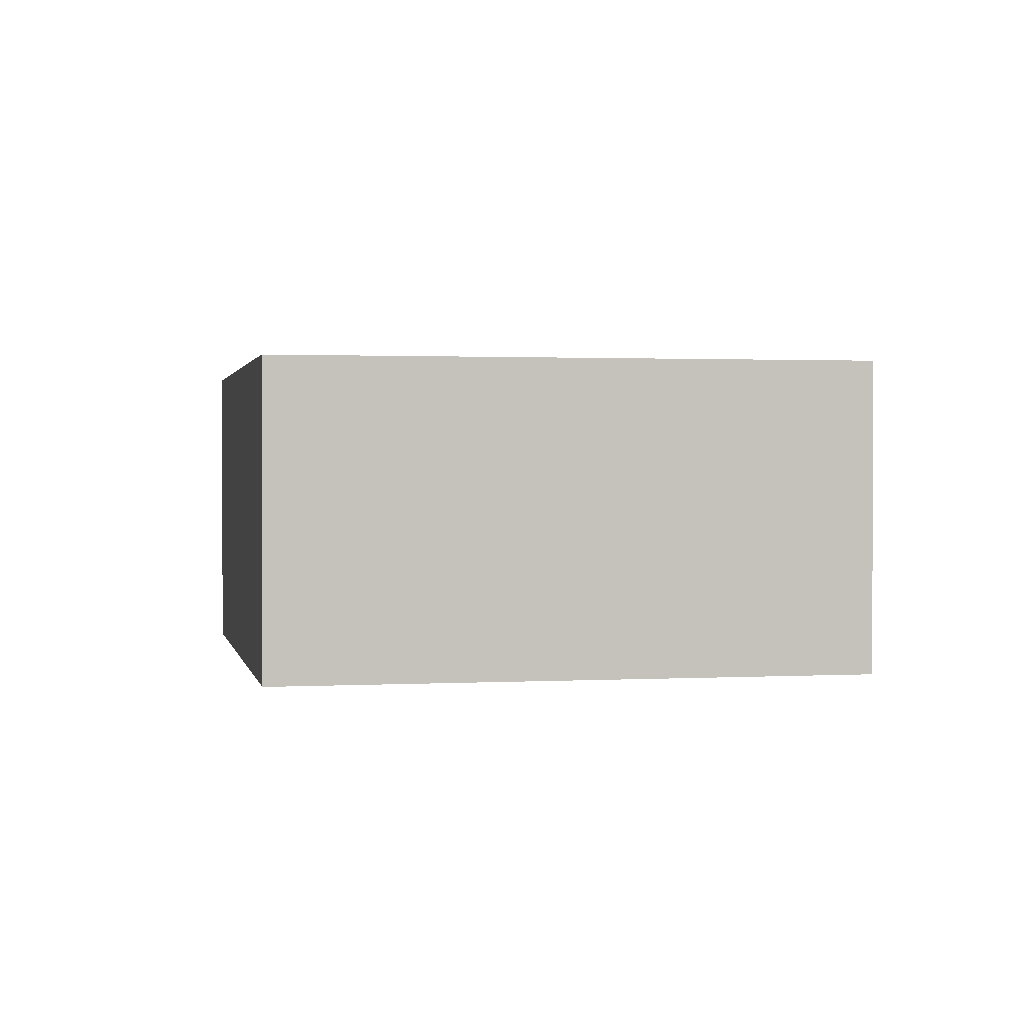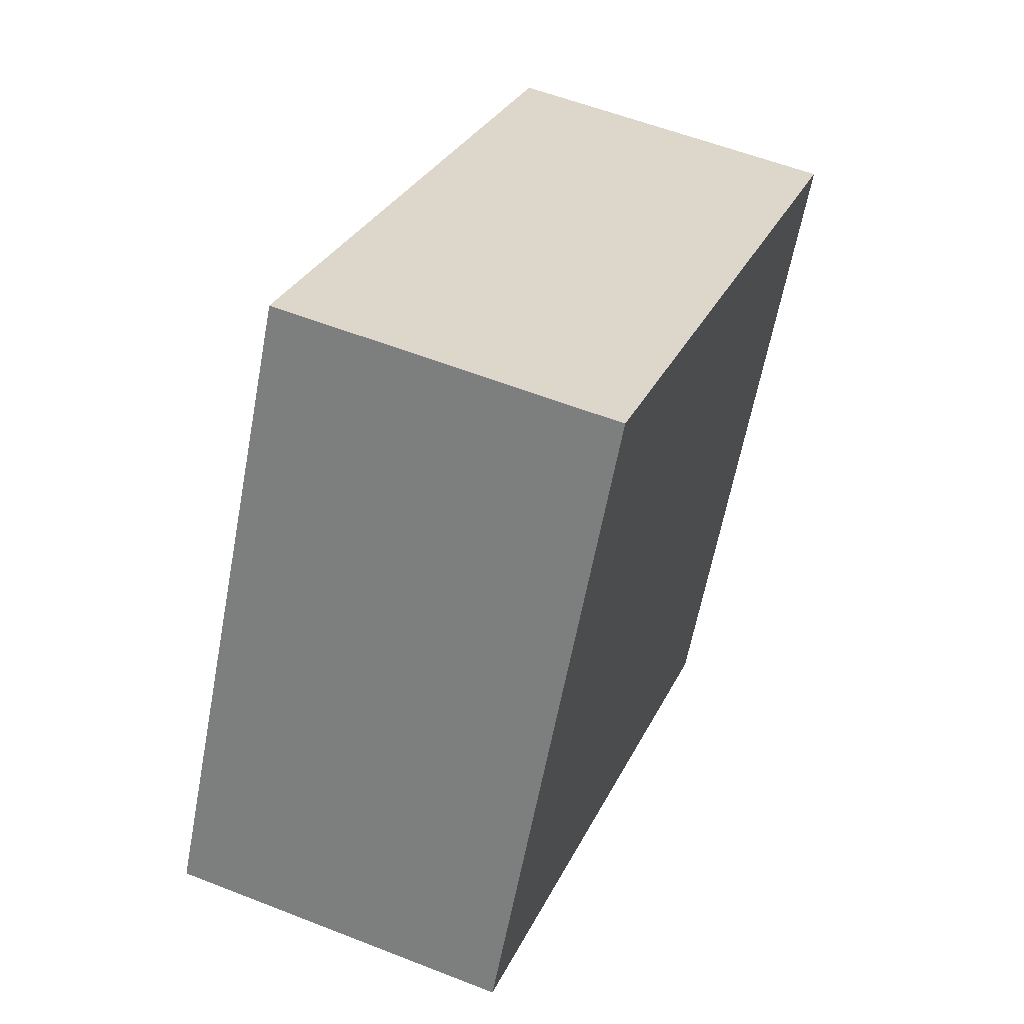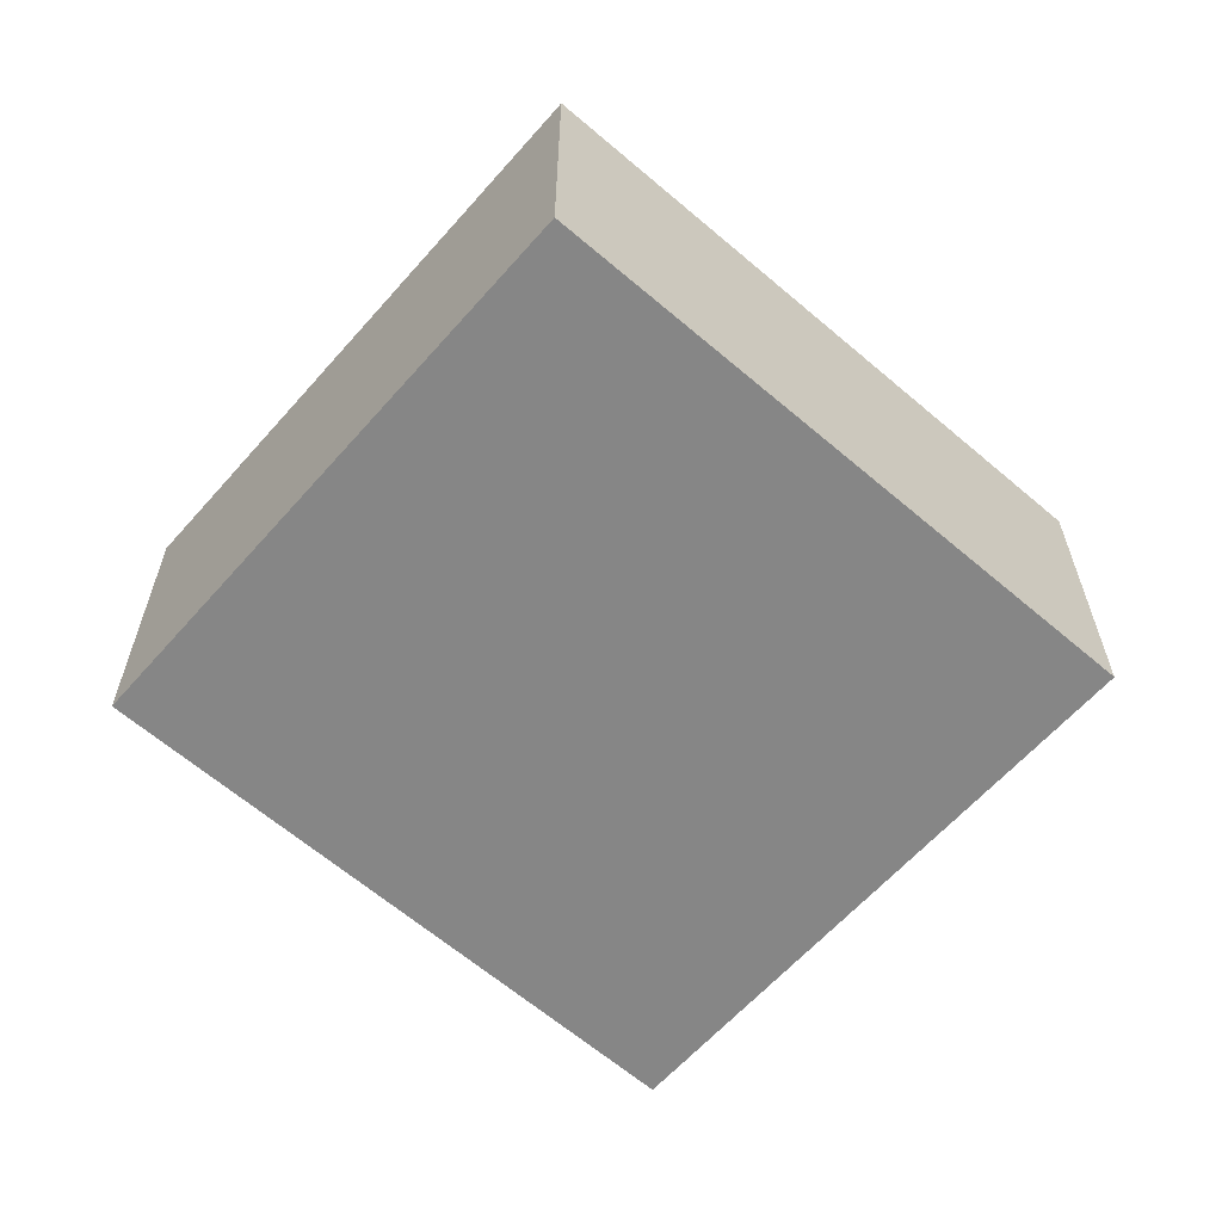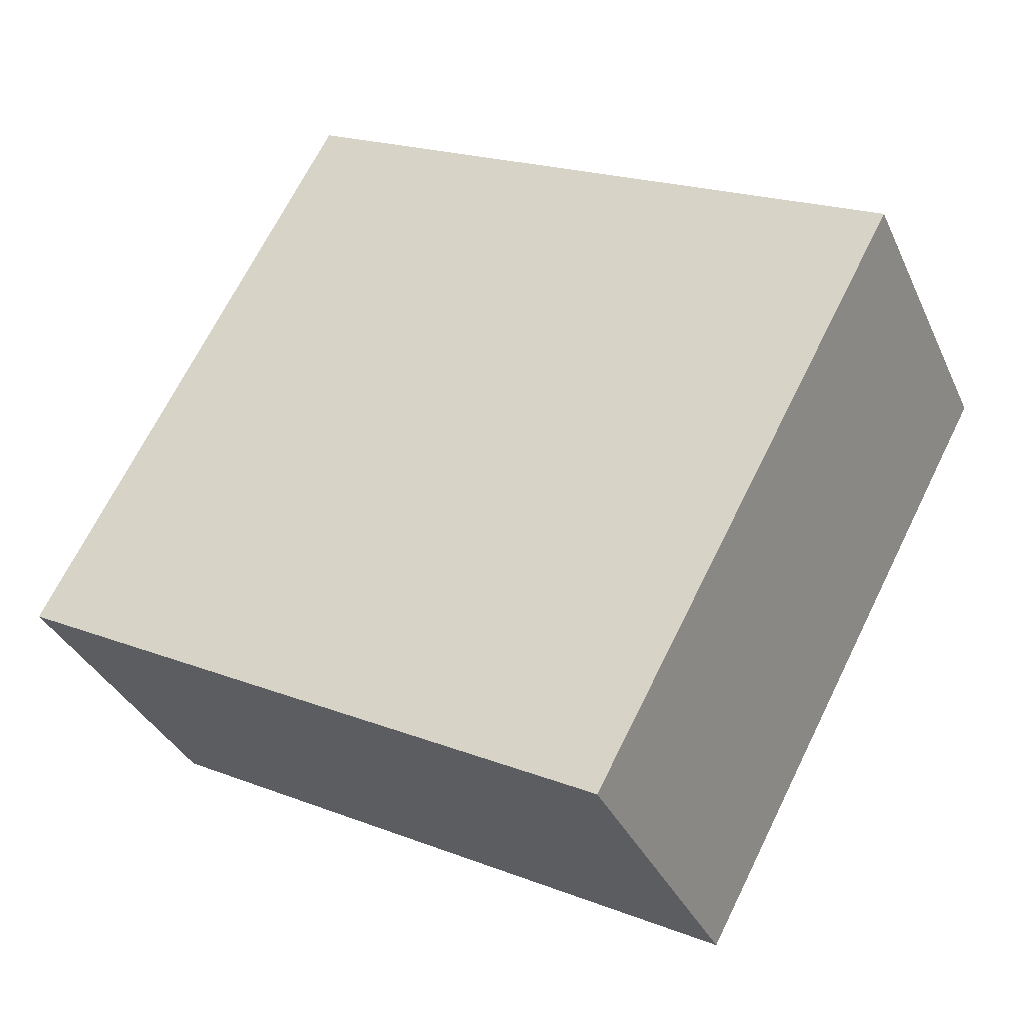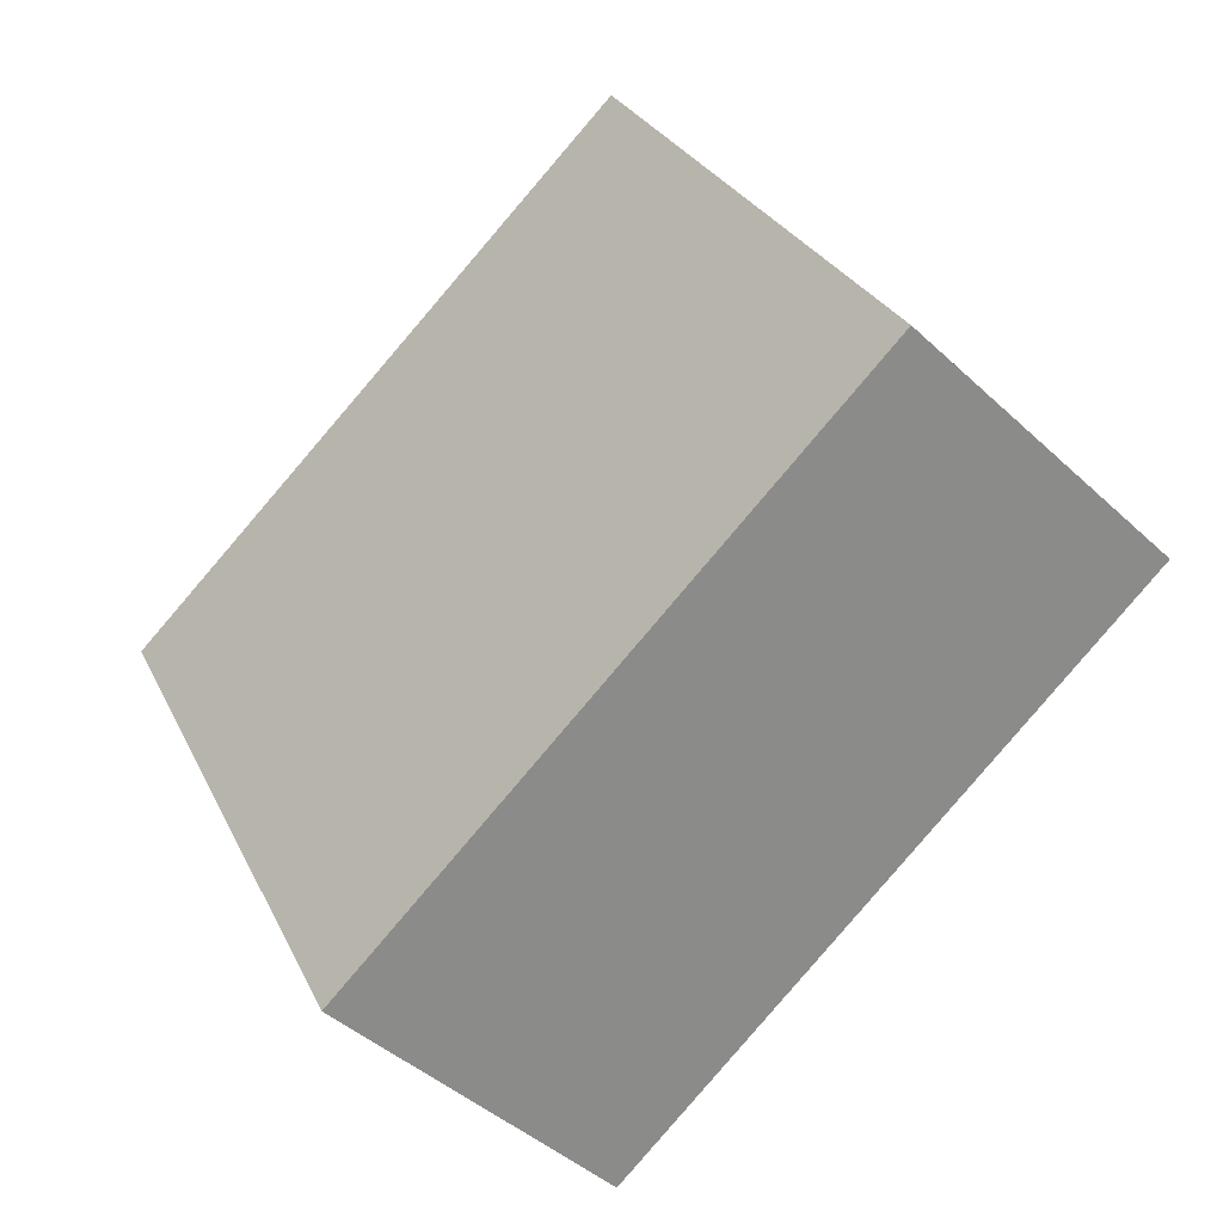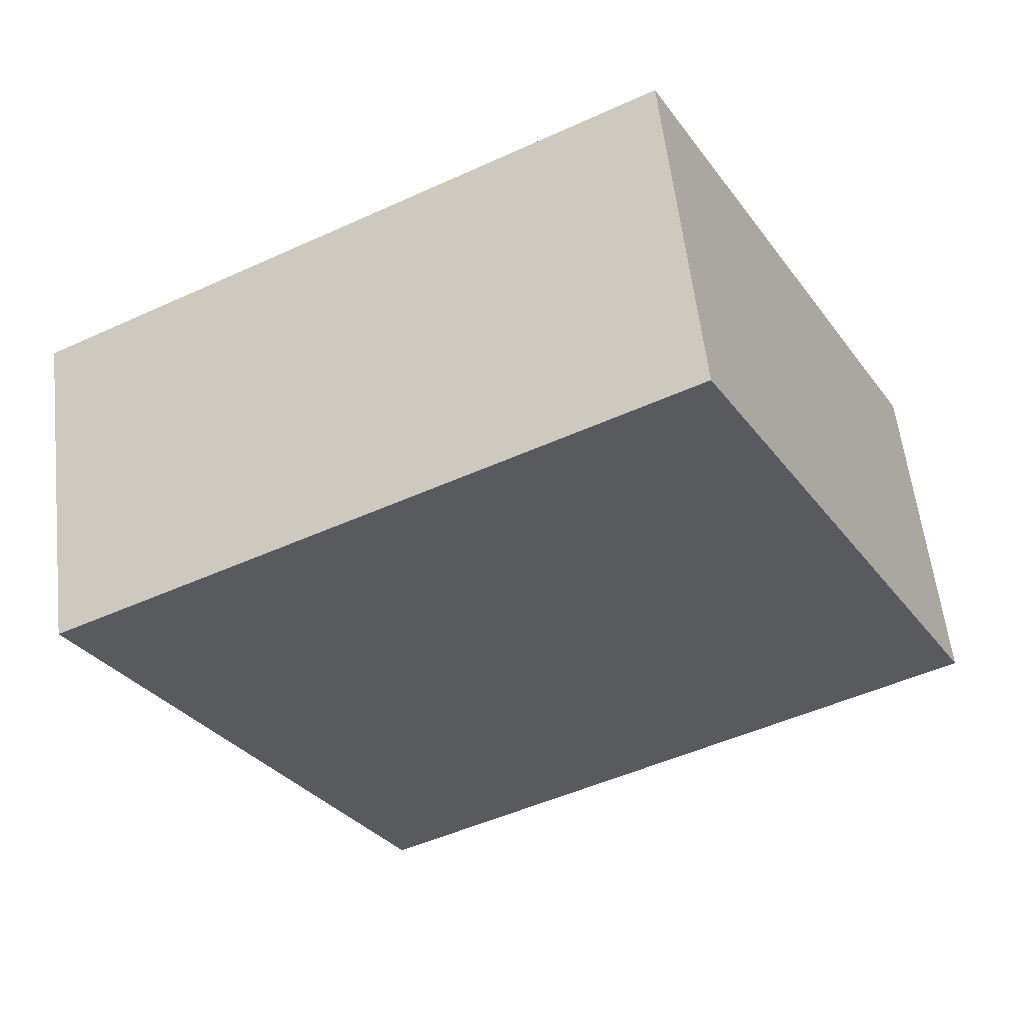
<metadata>
{"format":"obj","ext":"obj","renderer":"f3d","projection":"perspective","resolution":1024,"background":"white","views":[{"elev":1.3,"azim":106.8,"up":"+Y"},{"elev":56.5,"azim":-67.6,"up":"+Z"},{"elev":-62.1,"azim":-13.1,"up":"+Y"},{"elev":-34.8,"azim":22.0,"up":"+Z"},{"elev":-43.8,"azim":-137.4,"up":"+Z"},{"elev":57.6,"azim":173.5,"up":"+Z"}]}
</metadata>
<code>
v  0 2.91 1.782e-16
v  7.934 2.91 2.128
v  5.253 2.91 -2.843
v  2.632 2.91 4.925
v  7.934 -1.303e-16 2.128
v  5.253 1.741e-16 -2.843
v  0 0 0
v  2.632 -3.016e-16 4.925
g defaultobject
f 1 2 3
f 2 1 4
f 5 3 2
f 3 5 6
f 6 1 3
f 1 6 7
f 7 4 1
f 4 7 8
f 8 2 4
f 2 8 5
f 8 6 5
f 6 8 7

</code>
